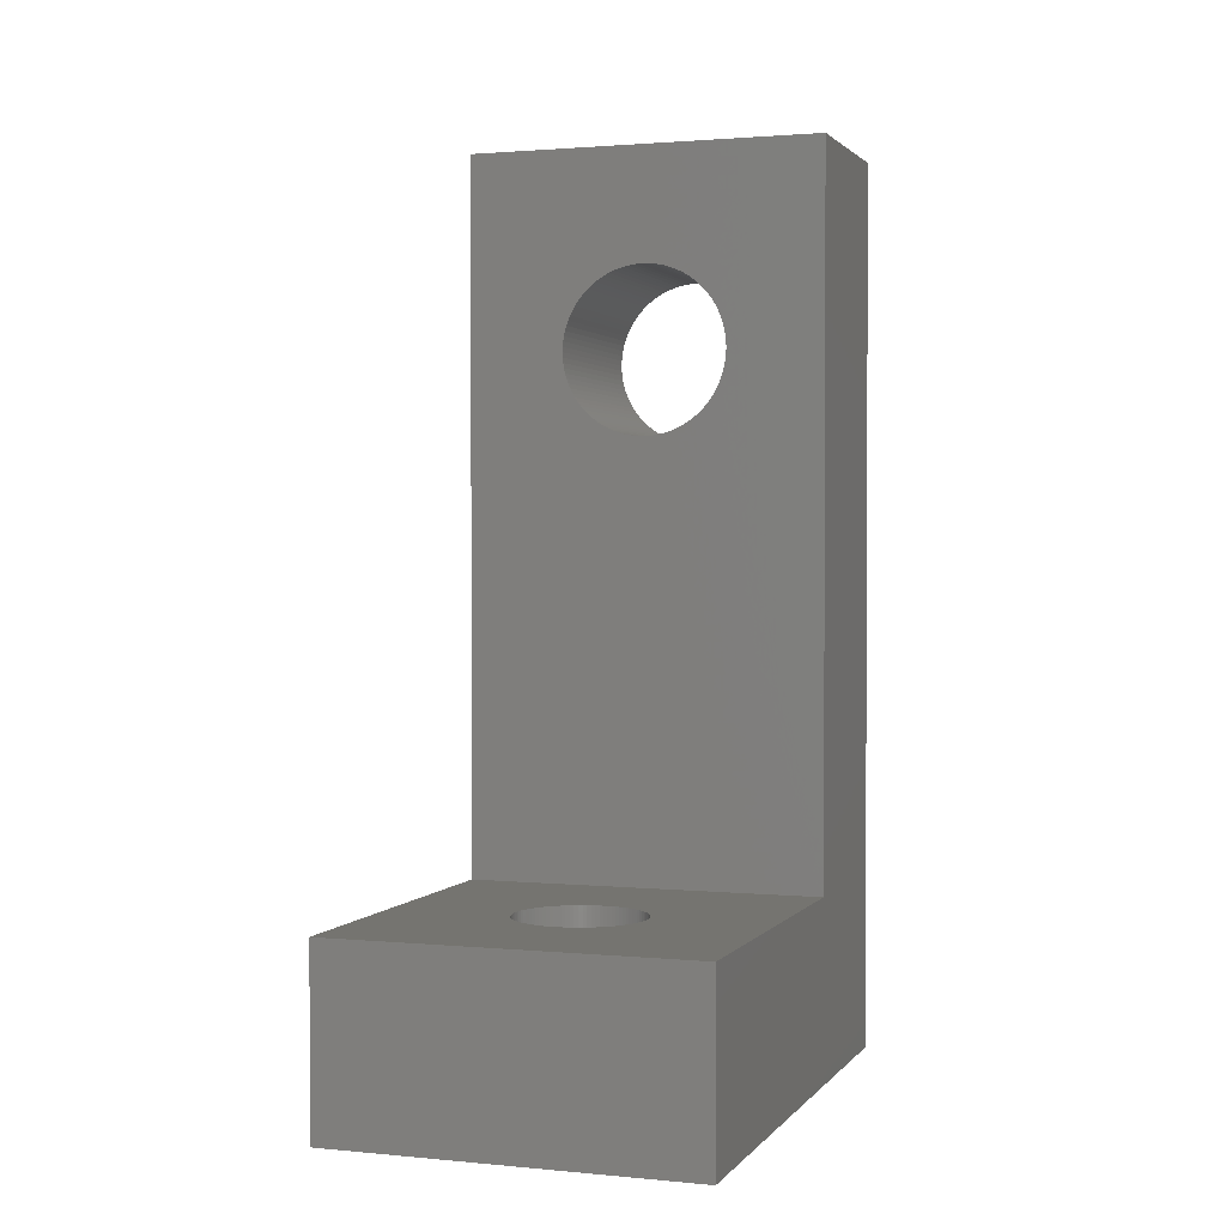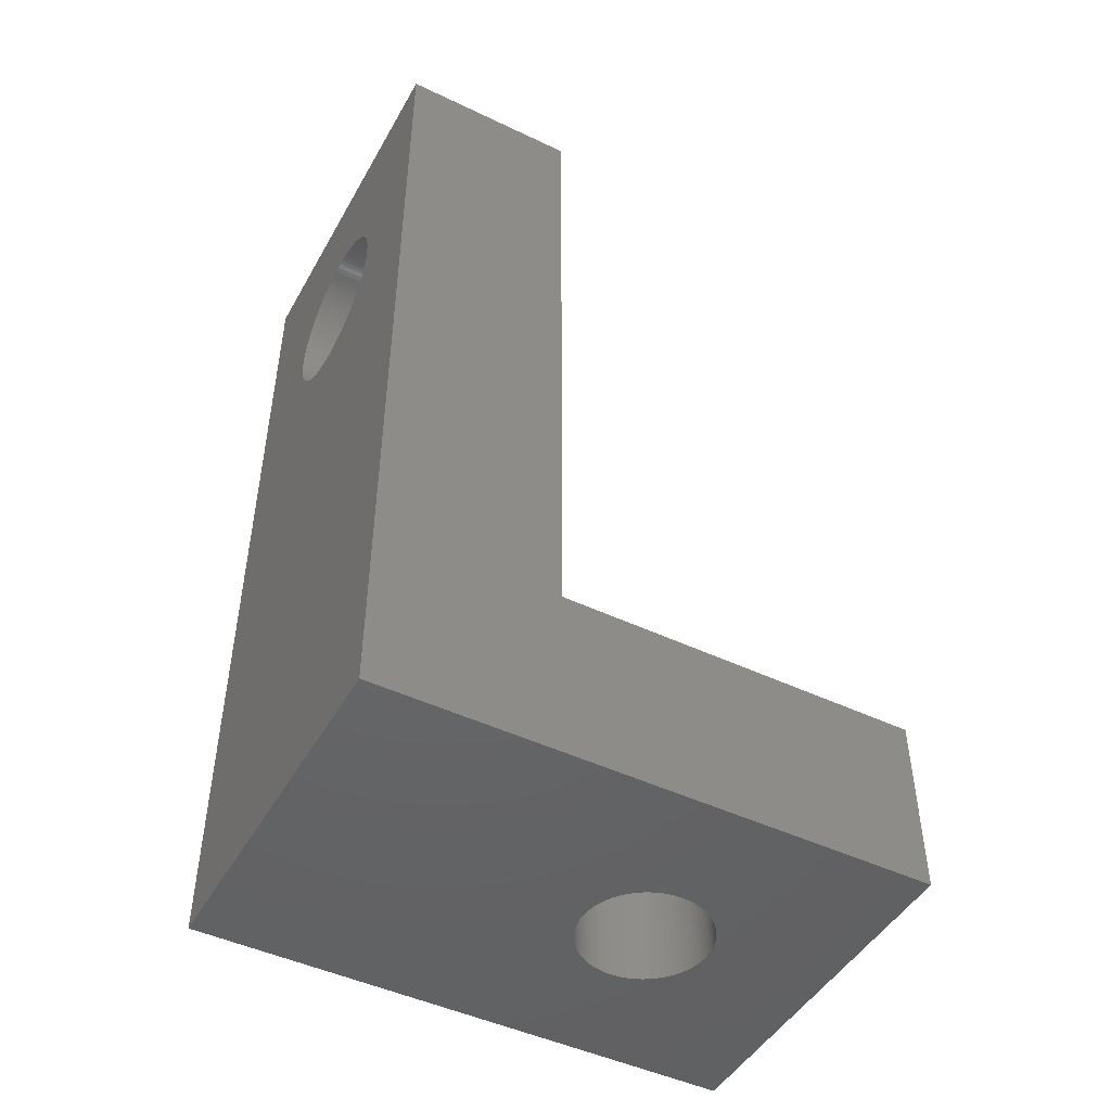
<metadata>
{"format":"stl","ext":"stl","renderer":"f3d","projection":"perspective","resolution":1024,"background":"white","views":[{"elev":1.6,"azim":19.0,"up":"+Y"},{"elev":-47.2,"azim":-118.3,"up":"+Y"}]}
</metadata>
<code>
# stl→obj: 412 verts, 828 faces
v -10 40 0
v -10 0 10
v -10 40 10
v -10 -10 0
v -10 -10 30
v -10 0 30
v 10 -10 30
v 10 0 30
v 10 0 10
v 10 40 0
v 10 40 10
v 10 -10 0
v 0 0 23.5
v 0.2198 0 23.49
v 0.4387 0 23.47
v 0.6558 0 23.44
v 0.8704 0 23.39
v 1.082 0 23.33
v 1.288 0 23.25
v 1.49 0 23.17
v 1.686 0 23.07
v 1.875 0 22.96
v 2.057 0 22.83
v 2.231 0 22.7
v 2.396 0 22.55
v 2.551 0 22.4
v 2.697 0 22.23
v 2.832 0 22.06
v 2.955 0 21.88
v 3.067 0 21.69
v 3.167 0 21.49
v 3.254 0 21.29
v 3.329 0 21.08
v 3.39 0 20.87
v 3.438 0 20.66
v 3.472 0 20.44
v 3.493 0 20.22
v 3.5 0 20
v 3.493 0 19.78
v 3.472 0 19.56
v 3.438 0 19.34
v 3.39 0 19.13
v 3.329 0 18.92
v 3.254 0 18.71
v 3.167 0 18.51
v 3.067 0 18.31
v 0.2198 0 16.51
v 0 0 16.5
v 0.4387 0 16.53
v 0.6558 0 16.56
v 0.8704 0 16.61
v 1.082 0 16.67
v 1.288 0 16.75
v 1.49 0 16.83
v 1.686 0 16.93
v 1.875 0 17.04
v 2.057 0 17.17
v 2.231 0 17.3
v 2.396 0 17.45
v 2.551 0 17.6
v 2.697 0 17.77
v 2.832 0 17.94
v 2.955 0 18.12
v -0.2198 0 23.49
v -0.4387 0 23.47
v -0.6558 0 23.44
v -0.8704 0 23.39
v -1.082 0 23.33
v -1.288 0 23.25
v -1.49 0 23.17
v -1.686 0 23.07
v -1.875 0 22.96
v -2.057 0 22.83
v -2.231 0 22.7
v -2.396 0 22.55
v -2.551 0 22.4
v -2.697 0 22.23
v -2.832 0 22.06
v -2.955 0 21.88
v -3.067 0 21.69
v -3.167 0 21.49
v -3.254 0 21.29
v -3.329 0 21.08
v -3.39 0 20.87
v -3.438 0 20.66
v -3.472 0 20.44
v -3.493 0 20.22
v -3.5 0 20
v -3.493 0 19.78
v -3.472 0 19.56
v -3.438 0 19.34
v -3.39 0 19.13
v -3.329 0 18.92
v -3.254 0 18.71
v -3.167 0 18.51
v -3.067 0 18.31
v -2.955 0 18.12
v -0.2198 0 16.51
v -0.4387 0 16.53
v -0.6558 0 16.56
v -0.8704 0 16.61
v -1.082 0 16.67
v -1.288 0 16.75
v -1.49 0 16.83
v -1.686 0 16.93
v -2.832 0 17.94
v -2.697 0 17.77
v -2.551 0 17.6
v -2.396 0 17.45
v -2.231 0 17.3
v -2.057 0 17.17
v -1.875 0 17.04
v 4.48 27.85 0
v 4.616 28.71 0
v 4.625 29 0
v 4.589 28.42 0
v 4.543 28.13 0
v 4.399 27.57 0
v 4.3 27.3 0
v 4.185 27.03 0
v 4.053 26.77 0
v 3.905 26.52 0
v 3.742 26.28 0
v 3.564 26.05 0
v 3.371 25.83 0
v 3.166 25.63 0
v 2.948 25.44 0
v 2.719 25.26 0
v 2.478 25.09 0
v 2.228 24.95 0
v 1.969 24.82 0
v 1.703 24.7 0
v 1.429 24.6 0
v 1.15 24.52 0
v 0.8666 24.46 0
v 0.5797 24.41 0
v 0.2904 24.38 0
v 0 24.38 0
v -0.2904 24.38 0
v -0.5797 24.41 0
v -0.8666 24.46 0
v -1.15 24.52 0
v -1.429 24.6 0
v -1.703 24.7 0
v -1.969 24.82 0
v -2.228 24.95 0
v -2.478 25.09 0
v -2.719 25.26 0
v -2.948 25.44 0
v -3.166 25.63 0
v -3.371 25.83 0
v -3.564 26.05 0
v -3.742 26.28 0
v -3.905 26.52 0
v -4.053 26.77 0
v -4.185 27.03 0
v -4.589 28.42 0
v -4.616 28.71 0
v -4.543 28.13 0
v -4.48 27.85 0
v -4.399 27.57 0
v -4.3 27.3 0
v 4.616 29.29 0
v 4.589 29.58 0
v 4.543 29.87 0
v 4.48 30.15 0
v 4.399 30.43 0
v 4.3 30.7 0
v 4.185 30.97 0
v 4.053 31.23 0
v 3.905 31.48 0
v 3.742 31.72 0
v 3.564 31.95 0
v 3.371 32.17 0
v 3.166 32.37 0
v 2.948 32.56 0
v 2.719 32.74 0
v 2.478 32.91 0
v 2.228 33.05 0
v 1.969 33.18 0
v 1.703 33.3 0
v 1.429 33.4 0
v 1.15 33.48 0
v 0.8666 33.54 0
v 0.5797 33.59 0
v 0.2904 33.62 0
v 0 33.62 0
v -0.2904 33.62 0
v -0.5797 33.59 0
v -0.8666 33.54 0
v -1.15 33.48 0
v -1.429 33.4 0
v -1.703 33.3 0
v -1.969 33.18 0
v -2.228 33.05 0
v -4.625 29 0
v -4.616 29.29 0
v -2.478 32.91 0
v -2.719 32.74 0
v -2.948 32.56 0
v -3.166 32.37 0
v -3.371 32.17 0
v -3.564 31.95 0
v -3.742 31.72 0
v -3.905 31.48 0
v -4.053 31.23 0
v -4.185 30.97 0
v -4.3 30.7 0
v -4.399 30.43 0
v -4.48 30.15 0
v -4.543 29.87 0
v -4.589 29.58 0
v 0 -10 23.5
v -0.2198 -10 23.49
v -0.4387 -10 23.47
v -0.6558 -10 23.44
v -0.8704 -10 23.39
v -1.082 -10 23.33
v -1.288 -10 23.25
v -1.49 -10 23.17
v -1.686 -10 23.07
v -1.875 -10 22.96
v -2.057 -10 22.83
v -2.231 -10 22.7
v -2.396 -10 22.55
v -2.551 -10 22.4
v -2.697 -10 22.23
v -2.832 -10 22.06
v -2.955 -10 21.88
v -3.067 -10 21.69
v -3.167 -10 21.49
v -3.254 -10 21.29
v -3.329 -10 21.08
v -3.39 -10 20.87
v -3.438 -10 20.66
v -3.472 -10 20.44
v -3.493 -10 20.22
v -3.5 -10 20
v -3.493 -10 19.78
v -3.472 -10 19.56
v -3.438 -10 19.34
v -3.39 -10 19.13
v -3.329 -10 18.92
v -3.254 -10 18.71
v -3.167 -10 18.51
v -3.067 -10 18.31
v -0.2198 -10 16.51
v 0 -10 16.5
v -0.4387 -10 16.53
v -0.6558 -10 16.56
v -0.8704 -10 16.61
v -1.082 -10 16.67
v -1.288 -10 16.75
v -1.49 -10 16.83
v -1.686 -10 16.93
v -1.875 -10 17.04
v -2.057 -10 17.17
v -2.231 -10 17.3
v -2.396 -10 17.45
v -2.551 -10 17.6
v -2.697 -10 17.77
v -2.832 -10 17.94
v -2.955 -10 18.12
v 0.2198 -10 23.49
v 0.4387 -10 23.47
v 0.6558 -10 23.44
v 0.8704 -10 23.39
v 1.082 -10 23.33
v 1.288 -10 23.25
v 1.49 -10 23.17
v 1.686 -10 23.07
v 1.875 -10 22.96
v 2.057 -10 22.83
v 2.231 -10 22.7
v 2.396 -10 22.55
v 2.551 -10 22.4
v 2.697 -10 22.23
v 2.832 -10 22.06
v 2.955 -10 21.88
v 3.067 -10 21.69
v 3.167 -10 21.49
v 3.254 -10 21.29
v 3.329 -10 21.08
v 3.39 -10 20.87
v 3.438 -10 20.66
v 3.472 -10 20.44
v 3.493 -10 20.22
v 3.5 -10 20
v 3.493 -10 19.78
v 3.472 -10 19.56
v 3.438 -10 19.34
v 3.39 -10 19.13
v 3.329 -10 18.92
v 3.254 -10 18.71
v 3.167 -10 18.51
v 3.067 -10 18.31
v 2.955 -10 18.12
v 0.2198 -10 16.51
v 0.4387 -10 16.53
v 0.6558 -10 16.56
v 0.8704 -10 16.61
v 1.082 -10 16.67
v 1.288 -10 16.75
v 1.49 -10 16.83
v 1.686 -10 16.93
v 1.875 -10 17.04
v 2.057 -10 17.17
v 2.231 -10 17.3
v 2.396 -10 17.45
v 2.551 -10 17.6
v 2.697 -10 17.77
v 2.832 -10 17.94
v 4.616 28.71 10
v 4.625 29 10
v 4.616 29.29 10
v 4.589 29.58 10
v 4.543 29.87 10
v 4.48 30.15 10
v 4.399 30.43 10
v 4.3 30.7 10
v 4.185 30.97 10
v 4.053 31.23 10
v 3.905 31.48 10
v 3.742 31.72 10
v 3.564 31.95 10
v 3.371 32.17 10
v 3.166 32.37 10
v 2.948 32.56 10
v 2.719 32.74 10
v 2.478 32.91 10
v 2.228 33.05 10
v 1.969 33.18 10
v 1.703 33.3 10
v 1.429 33.4 10
v 1.15 33.48 10
v 0.8666 33.54 10
v 0.5797 33.59 10
v 0.2904 33.62 10
v 0 33.62 10
v -0.2904 33.62 10
v -0.5797 33.59 10
v -0.8666 33.54 10
v -1.15 33.48 10
v -1.429 33.4 10
v -1.703 33.3 10
v -1.969 33.18 10
v -4.616 29.29 10
v -4.625 29 10
v -4.589 29.58 10
v -4.543 29.87 10
v -4.48 30.15 10
v -4.399 30.43 10
v -4.3 30.7 10
v -4.185 30.97 10
v -4.053 31.23 10
v -3.905 31.48 10
v -3.742 31.72 10
v -3.564 31.95 10
v -3.371 32.17 10
v -3.166 32.37 10
v -2.948 32.56 10
v -2.719 32.74 10
v -2.478 32.91 10
v -2.228 33.05 10
v 4.589 28.42 10
v 4.543 28.13 10
v 4.48 27.85 10
v 4.399 27.57 10
v 4.3 27.3 10
v 4.185 27.03 10
v 4.053 26.77 10
v 3.905 26.52 10
v 3.742 26.28 10
v 3.564 26.05 10
v 3.371 25.83 10
v 3.166 25.63 10
v 2.948 25.44 10
v 2.719 25.26 10
v 2.478 25.09 10
v 2.228 24.95 10
v 1.969 24.82 10
v 1.703 24.7 10
v 1.429 24.6 10
v 1.15 24.52 10
v 0.8666 24.46 10
v 0.5797 24.41 10
v 0.2904 24.38 10
v 0 24.38 10
v -0.2904 24.38 10
v -0.5797 24.41 10
v -0.8666 24.46 10
v -1.15 24.52 10
v -1.429 24.6 10
v -1.703 24.7 10
v -1.969 24.82 10
v -2.228 24.95 10
v -2.478 25.09 10
v -2.719 25.26 10
v -2.948 25.44 10
v -3.166 25.63 10
v -3.371 25.83 10
v -3.564 26.05 10
v -3.742 26.28 10
v -3.905 26.52 10
v -4.053 26.77 10
v -4.616 28.71 10
v -4.589 28.42 10
v -4.543 28.13 10
v -4.48 27.85 10
v -4.399 27.57 10
v -4.3 27.3 10
v -4.185 27.03 10
f 1 2 3
f 4 2 1
f 5 2 4
f 2 5 6
f 6 7 8
f 7 6 5
f 8 7 9
f 9 10 11
f 9 12 10
f 12 9 7
f 8 13 6
f 8 14 13
f 8 15 14
f 8 16 15
f 8 17 16
f 8 18 17
f 8 19 18
f 8 20 19
f 8 21 20
f 8 22 21
f 8 23 22
f 8 24 23
f 8 25 24
f 8 26 25
f 8 27 26
f 8 28 27
f 8 29 28
f 8 30 29
f 8 31 30
f 8 32 31
f 8 33 32
f 8 34 33
f 8 35 34
f 8 36 35
f 8 37 36
f 8 38 37
f 9 38 8
f 38 9 39
f 39 9 40
f 40 9 41
f 41 9 42
f 42 9 43
f 43 9 44
f 44 9 45
f 45 9 46
f 47 9 48
f 49 9 47
f 50 9 49
f 51 9 50
f 52 9 51
f 53 9 52
f 54 9 53
f 55 9 54
f 56 9 55
f 57 9 56
f 58 9 57
f 59 9 58
f 60 9 59
f 61 9 60
f 62 9 61
f 63 9 62
f 46 9 63
f 64 6 13
f 65 6 64
f 66 6 65
f 67 6 66
f 68 6 67
f 69 6 68
f 70 6 69
f 71 6 70
f 72 6 71
f 73 6 72
f 74 6 73
f 75 6 74
f 76 6 75
f 77 6 76
f 78 6 77
f 79 6 78
f 80 6 79
f 81 6 80
f 82 6 81
f 83 6 82
f 84 6 83
f 85 6 84
f 86 6 85
f 87 6 86
f 88 6 87
f 2 88 89
f 2 89 90
f 2 90 91
f 2 91 92
f 2 92 93
f 2 93 94
f 2 94 95
f 2 95 96
f 2 96 97
f 2 48 9
f 48 2 98
f 98 2 99
f 99 2 100
f 100 2 101
f 101 2 102
f 102 2 103
f 103 2 104
f 104 2 105
f 88 2 6
f 106 2 97
f 107 2 106
f 108 2 107
f 109 2 108
f 110 2 109
f 111 2 110
f 112 2 111
f 105 2 112
f 113 10 12
f 10 114 115
f 10 116 114
f 10 117 116
f 10 113 117
f 12 118 113
f 12 119 118
f 12 120 119
f 12 121 120
f 12 122 121
f 12 123 122
f 12 124 123
f 12 125 124
f 12 126 125
f 12 127 126
f 12 128 127
f 12 129 128
f 12 130 129
f 12 131 130
f 12 132 131
f 12 133 132
f 12 134 133
f 12 135 134
f 12 136 135
f 12 137 136
f 12 138 137
f 4 138 12
f 138 4 139
f 139 4 140
f 140 4 141
f 141 4 142
f 142 4 143
f 143 4 144
f 144 4 145
f 145 4 146
f 146 4 147
f 147 4 148
f 148 4 149
f 149 4 150
f 150 4 151
f 151 4 152
f 152 4 153
f 153 4 154
f 154 4 155
f 155 4 156
f 157 1 158
f 159 1 157
f 160 1 159
f 1 160 4
f 161 4 160
f 162 4 161
f 156 4 162
f 163 10 115
f 164 10 163
f 165 10 164
f 166 10 165
f 167 10 166
f 168 10 167
f 169 10 168
f 170 10 169
f 171 10 170
f 172 10 171
f 173 10 172
f 174 10 173
f 175 10 174
f 176 10 175
f 177 10 176
f 178 10 177
f 179 10 178
f 180 10 179
f 181 10 180
f 182 10 181
f 183 10 182
f 184 10 183
f 185 10 184
f 186 10 185
f 187 10 186
f 1 187 188
f 1 188 189
f 1 189 190
f 1 190 191
f 1 191 192
f 1 192 193
f 1 193 194
f 1 194 195
f 158 1 196
f 196 1 197
f 187 1 10
f 198 1 195
f 199 1 198
f 200 1 199
f 201 1 200
f 202 1 201
f 203 1 202
f 204 1 203
f 205 1 204
f 206 1 205
f 207 1 206
f 208 1 207
f 209 1 208
f 210 1 209
f 211 1 210
f 212 1 211
f 197 1 212
f 5 213 7
f 5 214 213
f 5 215 214
f 5 216 215
f 5 217 216
f 5 218 217
f 5 219 218
f 5 220 219
f 5 221 220
f 5 222 221
f 5 223 222
f 5 224 223
f 5 225 224
f 5 226 225
f 5 227 226
f 5 228 227
f 5 229 228
f 5 230 229
f 5 231 230
f 5 232 231
f 5 233 232
f 5 234 233
f 5 235 234
f 5 236 235
f 5 237 236
f 5 238 237
f 5 239 238
f 5 240 239
f 5 241 240
f 5 242 241
f 4 242 5
f 242 4 243
f 243 4 244
f 244 4 245
f 245 4 246
f 247 4 248
f 249 4 247
f 250 4 249
f 251 4 250
f 252 4 251
f 253 4 252
f 254 4 253
f 255 4 254
f 256 4 255
f 257 4 256
f 258 4 257
f 259 4 258
f 260 4 259
f 261 4 260
f 262 4 261
f 263 4 262
f 246 4 263
f 264 7 213
f 265 7 264
f 266 7 265
f 267 7 266
f 268 7 267
f 269 7 268
f 270 7 269
f 271 7 270
f 272 7 271
f 273 7 272
f 274 7 273
f 275 7 274
f 276 7 275
f 277 7 276
f 278 7 277
f 279 7 278
f 280 7 279
f 281 7 280
f 282 7 281
f 283 7 282
f 284 7 283
f 285 7 284
f 286 7 285
f 287 7 286
f 288 7 287
f 289 7 288
f 290 7 289
f 291 7 290
f 292 7 291
f 12 292 293
f 12 293 294
f 12 294 295
f 12 295 296
f 12 296 297
f 12 248 4
f 248 12 298
f 298 12 299
f 299 12 300
f 300 12 301
f 301 12 302
f 302 12 303
f 303 12 304
f 304 12 305
f 305 12 306
f 306 12 307
f 307 12 308
f 308 12 309
f 309 12 310
f 310 12 311
f 292 12 7
f 312 12 297
f 311 12 312
f 288 37 38
f 37 288 287
f 232 83 82
f 83 232 233
f 294 43 44
f 43 294 293
f 102 251 101
f 251 102 252
f 246 97 96
f 97 246 263
f 284 33 34
f 33 284 283
f 283 32 33
f 32 283 282
f 279 28 29
f 28 279 278
f 278 27 28
f 27 278 277
f 277 26 27
f 26 277 276
f 268 19 269
f 19 268 18
f 270 21 271
f 21 270 20
f 231 82 81
f 82 231 232
f 216 65 215
f 65 216 66
f 223 72 222
f 72 223 73
f 224 73 223
f 73 224 74
f 225 74 224
f 74 225 75
f 289 38 39
f 38 289 288
f 293 42 43
f 42 293 292
f 51 302 52
f 302 51 301
f 52 303 53
f 303 52 302
f 99 247 98
f 247 99 249
f 242 93 92
f 93 242 243
f 261 108 107
f 108 261 260
f 281 30 31
f 30 281 280
f 280 29 30
f 29 280 279
f 274 25 275
f 25 274 24
f 214 13 213
f 13 214 64
f 271 22 272
f 22 271 21
f 273 24 274
f 24 273 23
f 269 20 270
f 20 269 19
f 264 15 265
f 15 264 14
f 267 18 268
f 18 267 17
f 238 89 88
f 89 238 239
f 236 87 86
f 87 236 237
f 233 84 83
f 84 233 234
f 230 81 80
f 81 230 231
f 227 78 77
f 78 227 228
f 229 80 79
f 80 229 230
f 221 70 220
f 70 221 71
f 219 68 218
f 68 219 69
f 218 67 217
f 67 218 68
f 222 71 221
f 71 222 72
f 226 77 76
f 77 226 227
f 292 41 42
f 41 292 291
f 291 40 41
f 40 291 290
f 50 301 51
f 301 50 300
f 58 309 59
f 309 58 308
f 55 306 56
f 306 55 305
f 57 308 58
f 308 57 307
f 296 45 46
f 45 296 295
f 311 62 61
f 62 311 312
f 48 298 47
f 298 48 248
f 110 257 111
f 257 110 258
f 103 252 102
f 252 103 253
f 105 254 104
f 254 105 255
f 243 94 93
f 94 243 244
f 262 107 106
f 107 262 261
f 285 34 35
f 34 285 284
f 282 31 32
f 31 282 281
f 276 25 26
f 25 276 275
f 272 23 273
f 23 272 22
f 213 14 264
f 14 213 13
f 266 17 267
f 17 266 16
f 265 16 266
f 16 265 15
f 237 88 87
f 88 237 238
f 234 85 84
f 85 234 235
f 235 86 85
f 86 235 236
f 228 79 78
f 79 228 229
f 220 69 219
f 69 220 70
f 215 64 214
f 64 215 65
f 217 66 216
f 66 217 67
f 225 76 75
f 76 225 226
f 290 39 40
f 39 290 289
f 53 304 54
f 304 53 303
f 54 305 55
f 305 54 304
f 309 60 59
f 60 309 310
f 310 61 60
f 61 310 311
f 56 307 57
f 307 56 306
f 295 44 45
f 44 295 294
f 312 63 62
f 63 312 297
f 297 46 63
f 46 297 296
f 101 250 100
f 250 101 251
f 100 249 99
f 249 100 250
f 98 248 48
f 248 98 247
f 111 256 112
f 256 111 257
f 112 255 105
f 255 112 256
f 104 253 103
f 253 104 254
f 241 92 91
f 92 241 242
f 239 90 89
f 90 239 240
f 240 91 90
f 91 240 241
f 244 95 94
f 95 244 245
f 245 96 95
f 96 245 246
f 263 106 97
f 106 263 262
f 260 109 108
f 109 260 259
f 109 258 110
f 258 109 259
f 287 36 37
f 36 287 286
f 286 35 36
f 35 286 285
f 47 299 49
f 299 47 298
f 49 300 50
f 300 49 299
f 313 11 314
f 11 315 314
f 11 316 315
f 11 317 316
f 11 318 317
f 11 319 318
f 11 320 319
f 11 321 320
f 11 322 321
f 11 323 322
f 11 324 323
f 11 325 324
f 11 326 325
f 11 327 326
f 11 328 327
f 11 329 328
f 11 330 329
f 11 331 330
f 11 332 331
f 11 333 332
f 11 334 333
f 11 335 334
f 11 336 335
f 11 337 336
f 11 338 337
f 11 339 338
f 3 339 11
f 339 3 340
f 340 3 341
f 341 3 342
f 342 3 343
f 343 3 344
f 344 3 345
f 345 3 346
f 347 3 348
f 349 3 347
f 350 3 349
f 351 3 350
f 352 3 351
f 353 3 352
f 354 3 353
f 355 3 354
f 356 3 355
f 357 3 356
f 358 3 357
f 359 3 358
f 360 3 359
f 361 3 360
f 362 3 361
f 363 3 362
f 364 3 363
f 346 3 364
f 365 11 313
f 366 11 365
f 367 11 366
f 11 367 9
f 368 9 367
f 369 9 368
f 370 9 369
f 371 9 370
f 372 9 371
f 373 9 372
f 374 9 373
f 375 9 374
f 376 9 375
f 377 9 376
f 378 9 377
f 379 9 378
f 380 9 379
f 381 9 380
f 382 9 381
f 383 9 382
f 384 9 383
f 385 9 384
f 386 9 385
f 387 9 386
f 388 9 387
f 2 388 389
f 2 389 390
f 2 390 391
f 2 391 392
f 2 392 393
f 2 393 394
f 2 394 395
f 2 395 396
f 2 396 397
f 2 397 398
f 2 398 399
f 2 399 400
f 2 400 401
f 2 401 402
f 2 402 403
f 2 403 404
f 2 404 405
f 3 406 348
f 3 407 406
f 3 408 407
f 3 409 408
f 2 409 3
f 409 2 410
f 410 2 411
f 388 2 9
f 412 2 405
f 411 2 412
f 10 3 11
f 3 10 1
f 177 328 329
f 328 177 176
f 178 329 330
f 329 178 177
f 194 345 346
f 345 194 193
f 352 208 353
f 208 352 209
f 169 322 170
f 322 169 321
f 182 333 334
f 333 182 181
f 357 203 358
f 203 357 204
f 191 342 343
f 342 191 190
f 131 382 381
f 382 131 132
f 139 390 389
f 390 139 140
f 148 399 398
f 399 148 149
f 401 152 402
f 152 401 151
f 164 317 165
f 317 164 316
f 165 318 166
f 318 165 317
f 166 319 167
f 319 166 318
f 173 326 174
f 326 173 325
f 172 325 173
f 325 172 324
f 170 323 171
f 323 170 322
f 175 326 327
f 326 175 174
f 179 330 331
f 330 179 178
f 188 339 340
f 339 188 187
f 180 331 332
f 331 180 179
f 187 338 339
f 338 187 186
f 184 335 336
f 335 184 183
f 185 336 337
f 336 185 184
f 348 197 347
f 197 348 196
f 350 210 351
f 210 350 211
f 349 211 350
f 211 349 212
f 354 206 355
f 206 354 207
f 355 205 356
f 205 355 206
f 356 204 357
f 204 356 205
f 189 340 341
f 340 189 188
f 192 343 344
f 343 192 191
f 200 362 361
f 362 200 199
f 201 361 360
f 361 201 200
f 202 360 359
f 360 202 201
f 115 315 163
f 315 115 314
f 121 370 120
f 370 121 371
f 120 369 119
f 369 120 370
f 133 384 383
f 384 133 134
f 126 377 376
f 377 126 127
f 125 374 124
f 374 125 375
f 127 378 377
f 378 127 128
f 137 388 387
f 388 137 138
f 145 396 395
f 396 145 146
f 143 394 393
f 394 143 144
f 410 160 409
f 160 410 161
f 412 162 411
f 162 412 156
f 407 158 406
f 158 407 157
f 168 321 169
f 321 168 320
f 176 327 328
f 327 176 175
f 406 196 348
f 196 406 158
f 190 341 342
f 341 190 189
f 195 346 364
f 346 195 194
f 198 364 363
f 364 198 195
f 358 202 359
f 202 358 203
f 114 314 115
f 314 114 313
f 134 385 384
f 385 134 135
f 136 387 386
f 387 136 137
f 117 365 116
f 365 117 366
f 122 371 121
f 371 122 372
f 135 386 385
f 386 135 136
f 132 383 382
f 383 132 133
f 125 376 375
f 376 125 126
f 130 381 380
f 381 130 131
f 128 379 378
f 379 128 129
f 129 380 379
f 380 129 130
f 140 391 390
f 391 140 141
f 142 393 392
f 393 142 143
f 138 389 388
f 389 138 139
f 141 392 391
f 392 141 142
f 144 395 394
f 395 144 145
f 146 397 396
f 397 146 147
f 147 398 397
f 398 147 148
f 411 161 410
f 161 411 162
f 409 159 408
f 159 409 160
f 408 157 407
f 157 408 159
f 403 154 404
f 154 403 153
f 405 156 412
f 156 405 155
f 402 153 403
f 153 402 152
f 149 400 399
f 400 149 150
f 150 401 400
f 401 150 151
f 163 316 164
f 316 163 315
f 167 320 168
f 320 167 319
f 171 324 172
f 324 171 323
f 181 332 333
f 332 181 180
f 186 337 338
f 337 186 185
f 183 334 335
f 334 183 182
f 347 212 349
f 212 347 197
f 351 209 352
f 209 351 210
f 353 207 354
f 207 353 208
f 193 344 345
f 344 193 192
f 199 363 362
f 363 199 198
f 116 313 114
f 313 116 365
f 118 367 113
f 367 118 368
f 119 368 118
f 368 119 369
f 124 373 123
f 373 124 374
f 123 372 122
f 372 123 373
f 404 155 405
f 155 404 154
f 113 366 117
f 366 113 367

</code>
